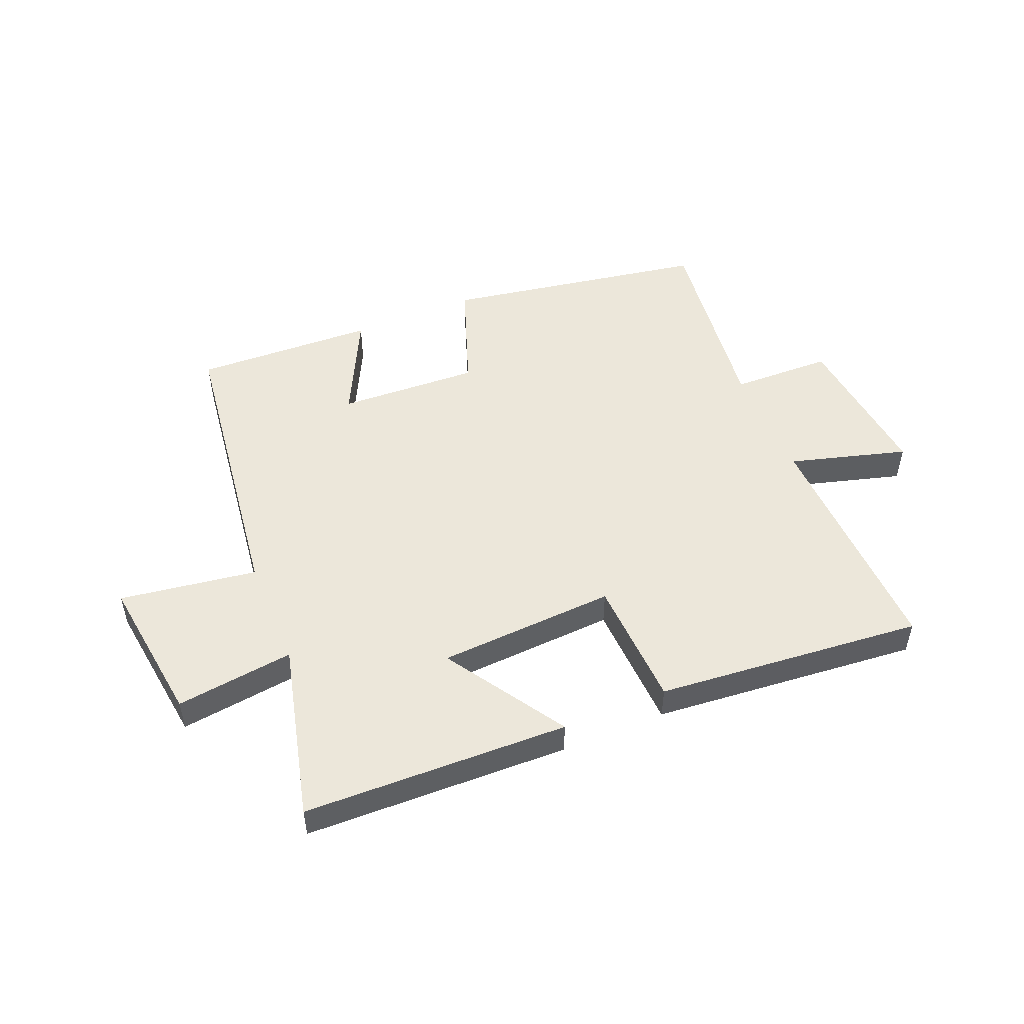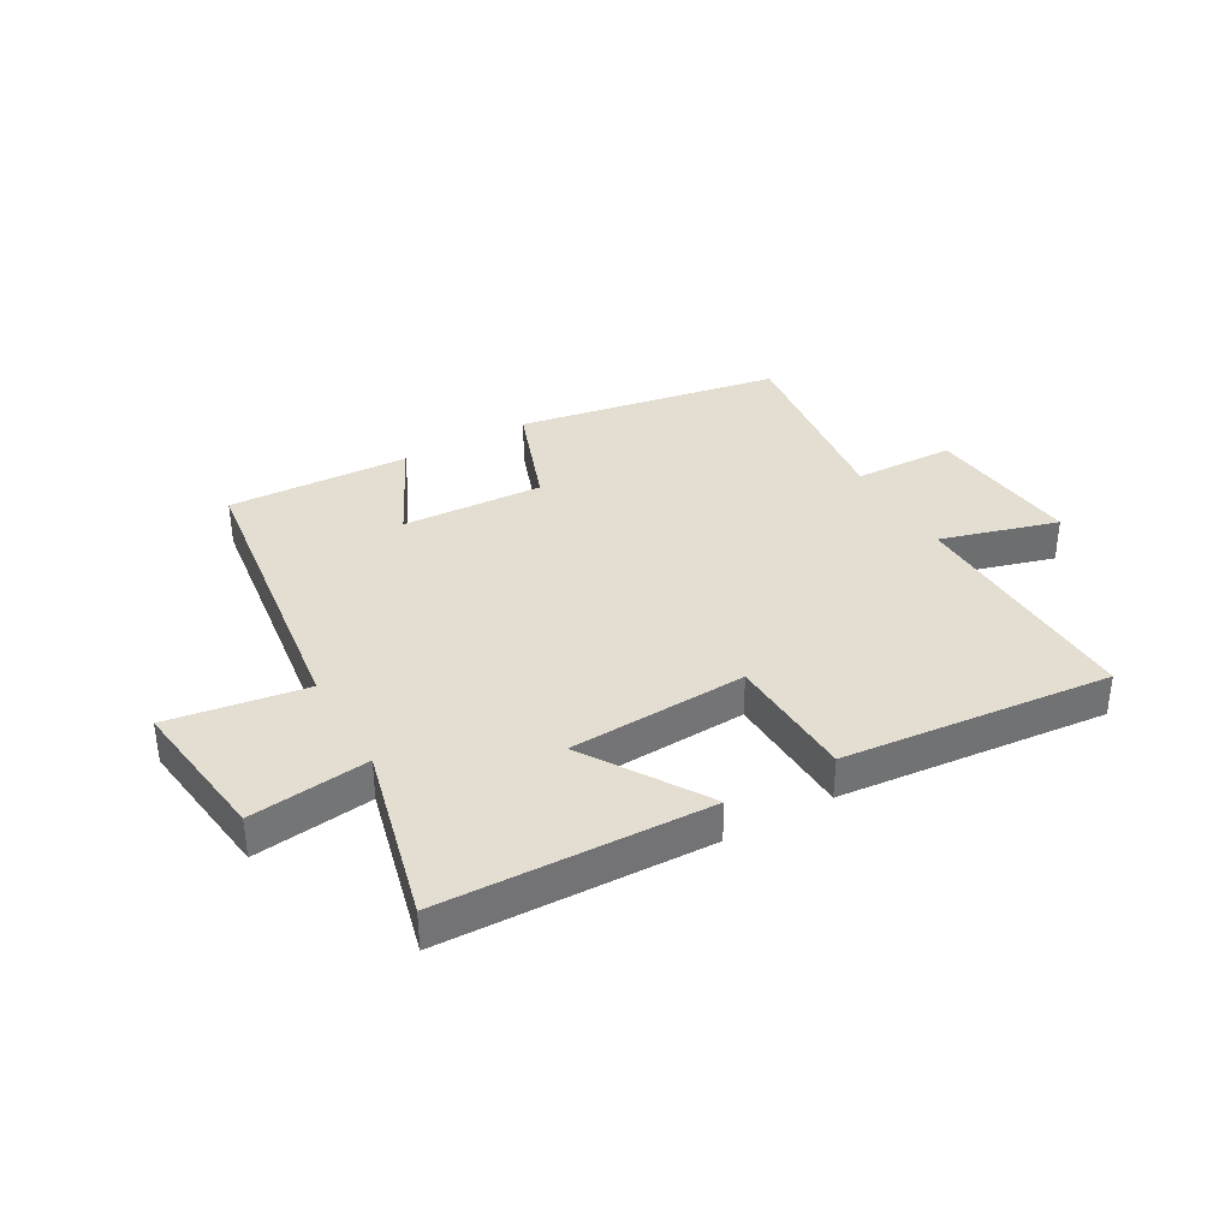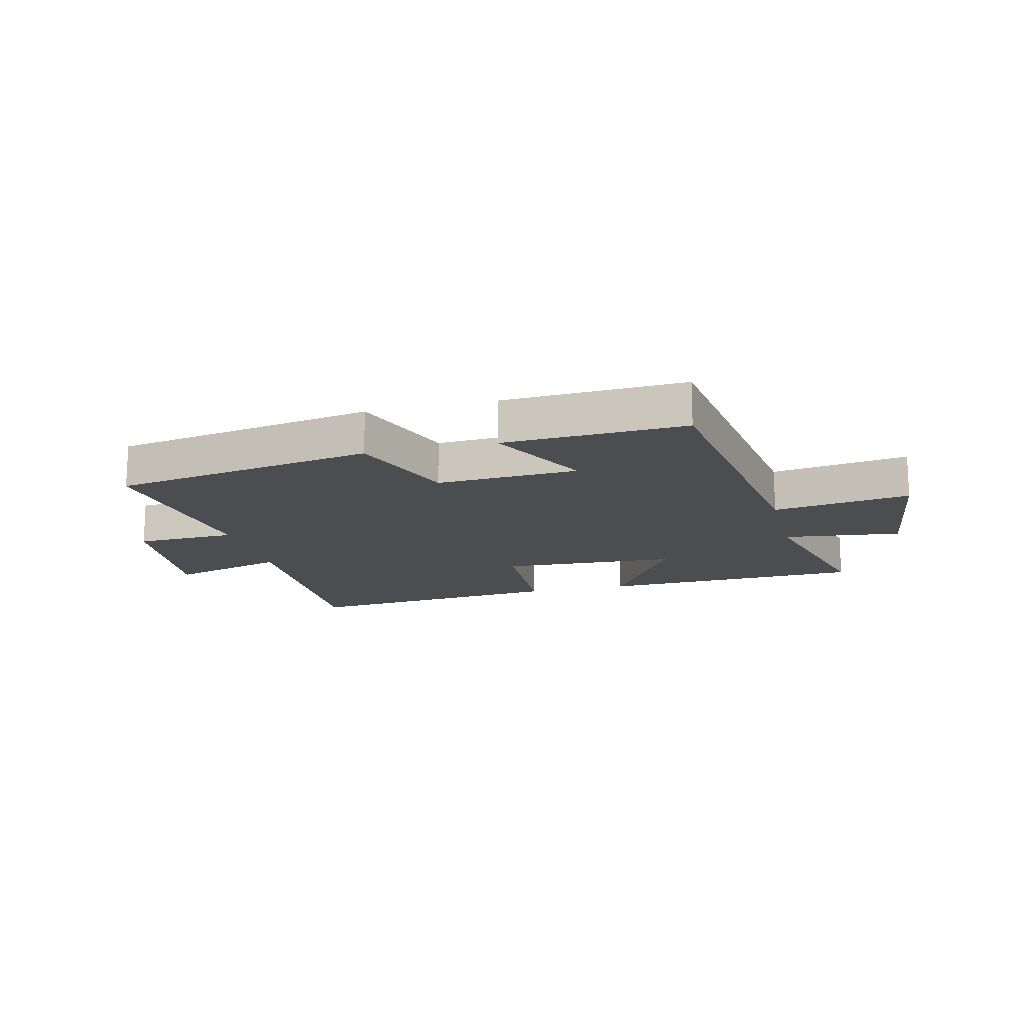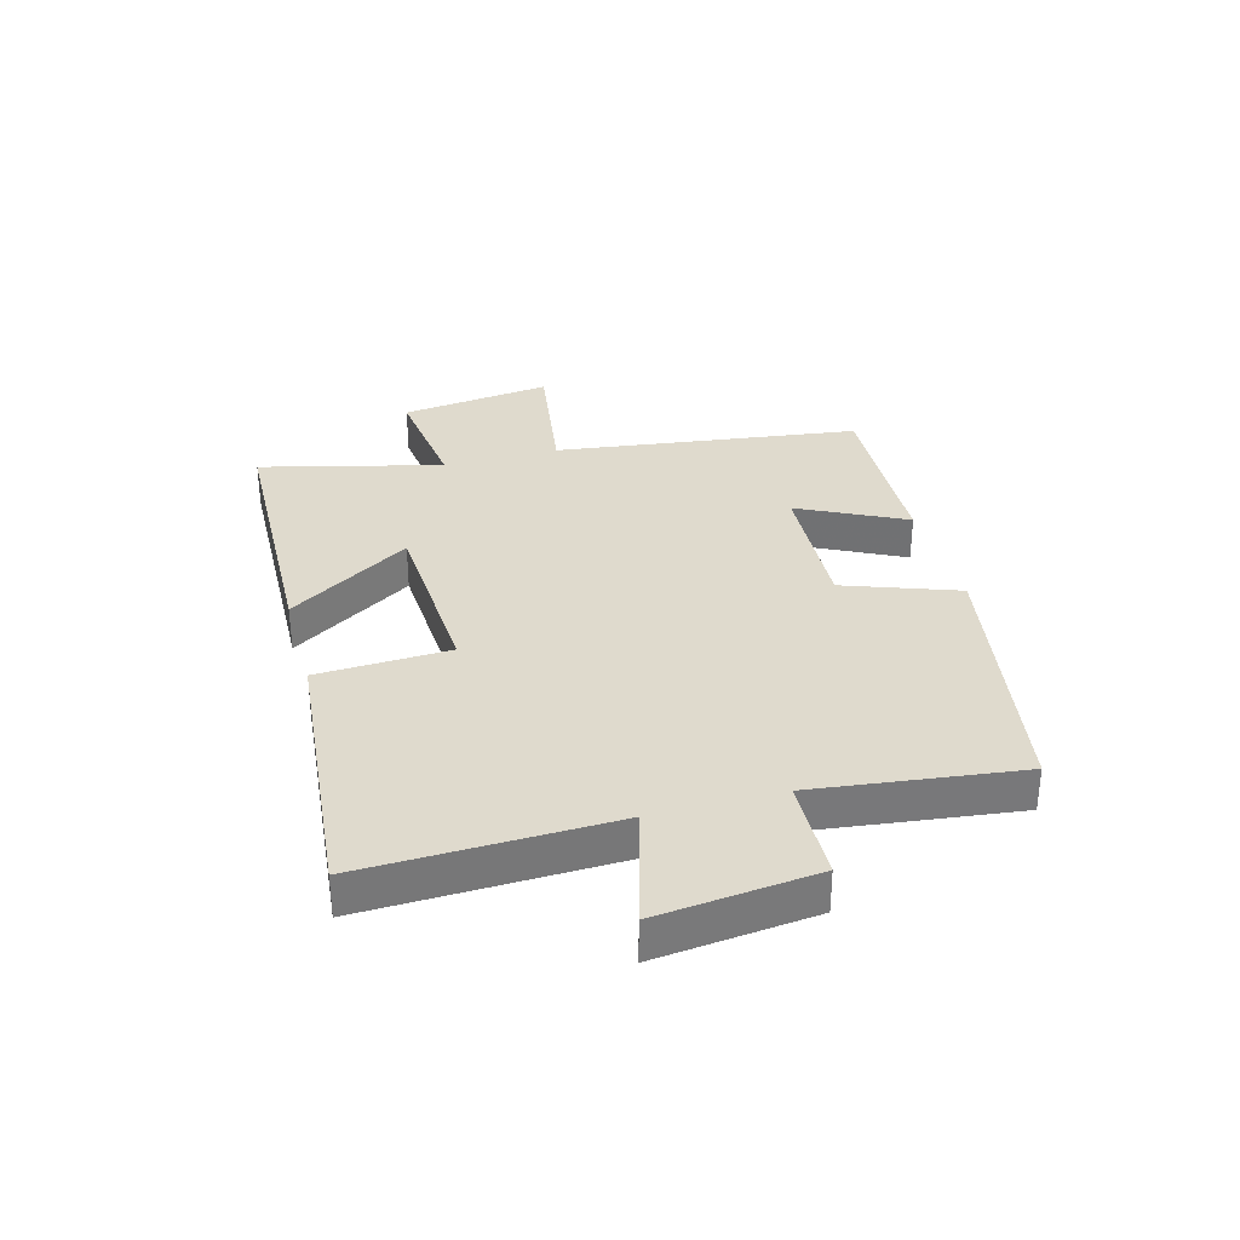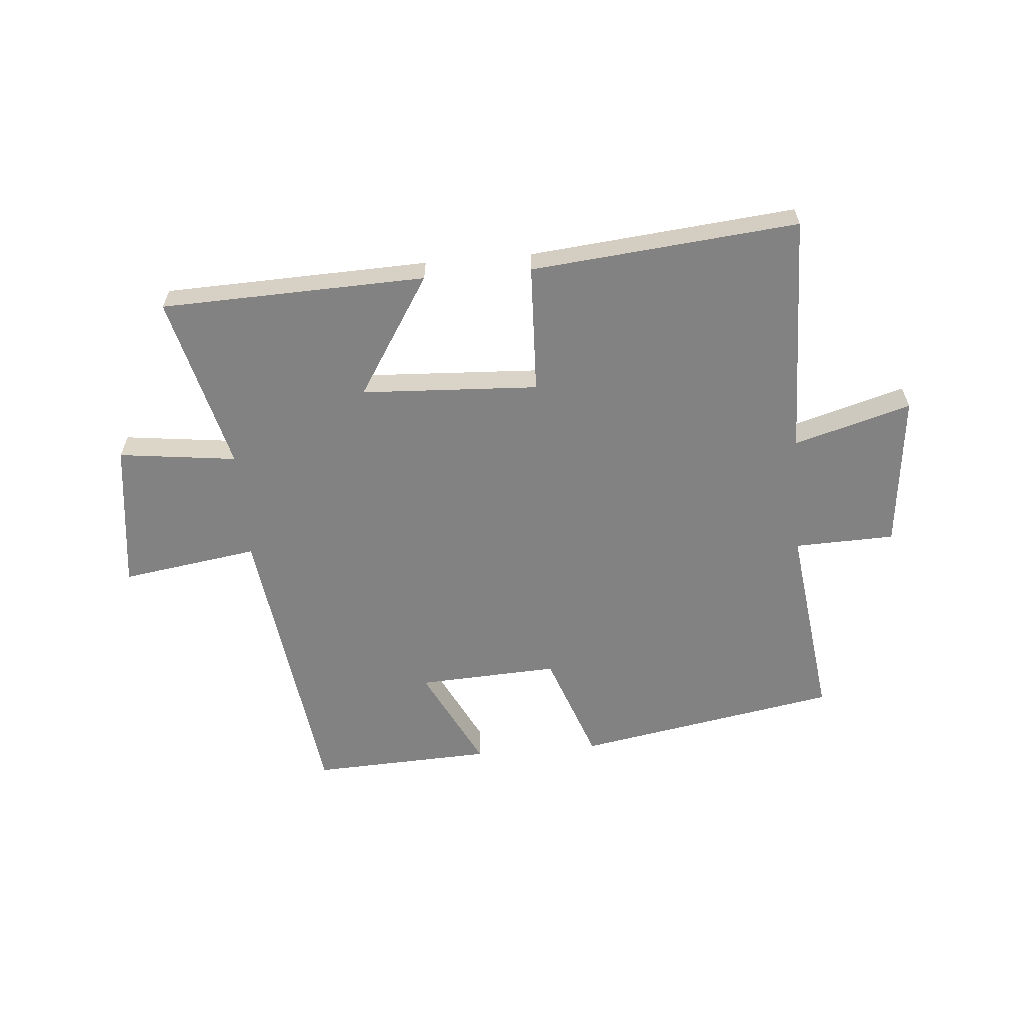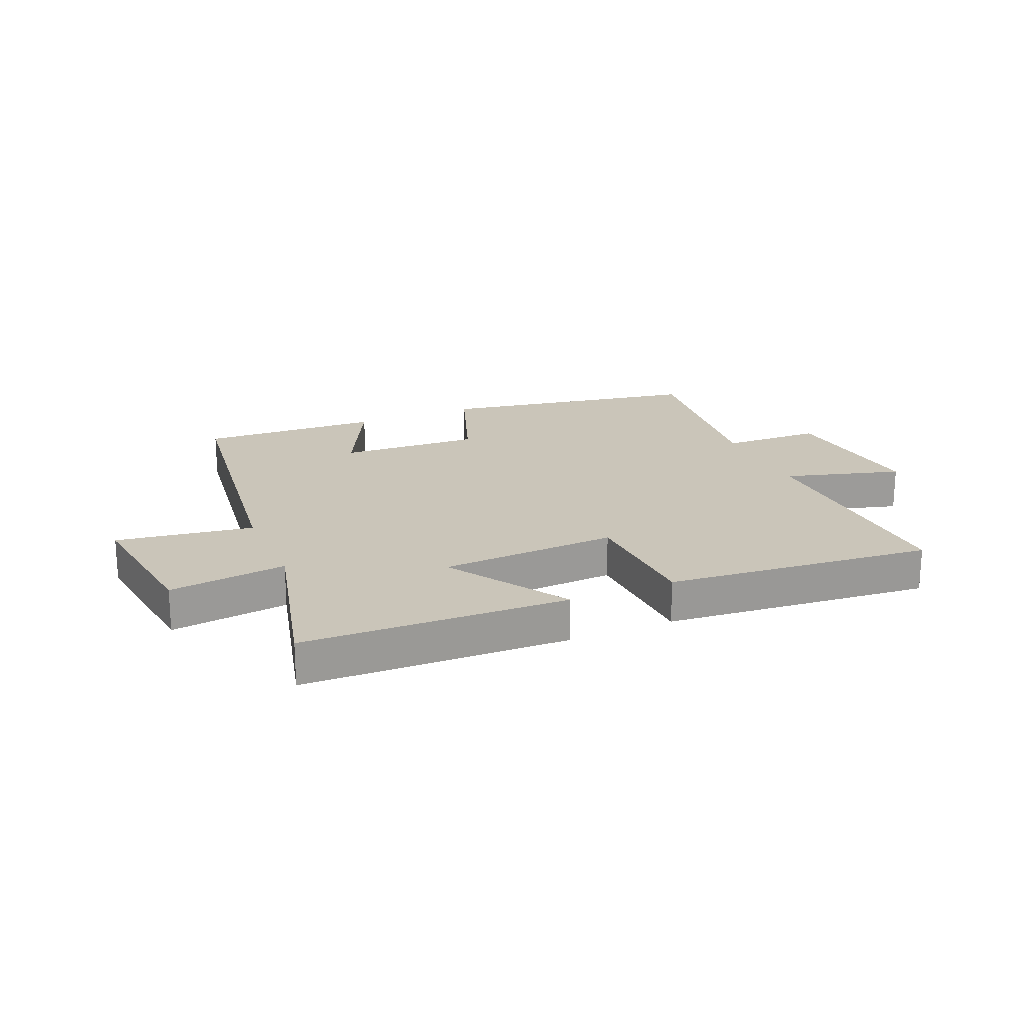
<metadata>
{"format":"obj","ext":"obj","renderer":"f3d","projection":"perspective","resolution":1024,"background":"white","views":[{"elev":50.6,"azim":157.3,"up":"+Y"},{"elev":36.1,"azim":150.3,"up":"+Y"},{"elev":-15.6,"azim":14.1,"up":"+Y"},{"elev":32.9,"azim":-105.4,"up":"+Y"},{"elev":-60.8,"azim":-175.1,"up":"+Y"},{"elev":20.6,"azim":156.7,"up":"+Y"}]}
</metadata>
<code>
v 0.576 0.07 -0.486
v 0.125 0.07 -0.5
v 0.254 0.07 -0.296
v -0.048 0.07 -0.28
v -0.057 0.07 -0.5
v -0.511 0.07 -0.543
v -0.5 0.07 -0.131
v -0.699 0.07 -0.188
v -0.671 0.07 0.076
v -0.5 0.07 0.081
v -0.543 0.07 0.422
v -0.096 0.07 0.5
v -0.028 0.07 0.312
v 0.212 0.07 0.324
v 0.124 0.07 0.5
v 0.432 0.07 0.513
v 0.5 0.07 0.007
v 0.733 0.07 0.042
v 0.701 0.07 -0.21
v 0.5 0.07 -0.185
v 0.576 0 -0.486
v 0.125 0 -0.5
v 0.254 0 -0.296
v -0.048 0 -0.28
v -0.057 0 -0.5
v -0.511 0 -0.543
v -0.5 0 -0.131
v -0.699 0 -0.188
v -0.671 0 0.076
v -0.5 0 0.081
v -0.543 0 0.422
v -0.096 0 0.5
v -0.028 0 0.312
v 0.212 0 0.324
v 0.124 0 0.5
v 0.432 0 0.513
v 0.5 0 0.007
v 0.733 0 0.042
v 0.701 0 -0.21
v 0.5 0 -0.185
f 17 18 19 20
f 15 16 17 20
f 14 15 20
f 13 14 20 1
f 10 11 12 13
f 7 8 9 10
f 7 10 13
f 4 5 6 7
f 3 4 7 13
f 1 2 3
f 1 3 13
f 40 39 38 37
f 40 37 36 35
f 40 35 34
f 21 40 34 33
f 33 32 31 30
f 30 29 28 27
f 33 30 27
f 27 26 25 24
f 33 27 24 23
f 23 22 21
f 33 23 21
f 1 21 22 2
f 2 22 23 3
f 3 23 24 4
f 4 24 25 5
f 5 25 26 6
f 6 26 27 7
f 7 27 28 8
f 8 28 29 9
f 9 29 30 10
f 10 30 31 11
f 11 31 32 12
f 12 32 33 13
f 13 33 34 14
f 14 34 35 15
f 15 35 36 16
f 16 36 37 17
f 17 37 38 18
f 18 38 39 19
f 19 39 40 20
f 20 40 21 1

</code>
